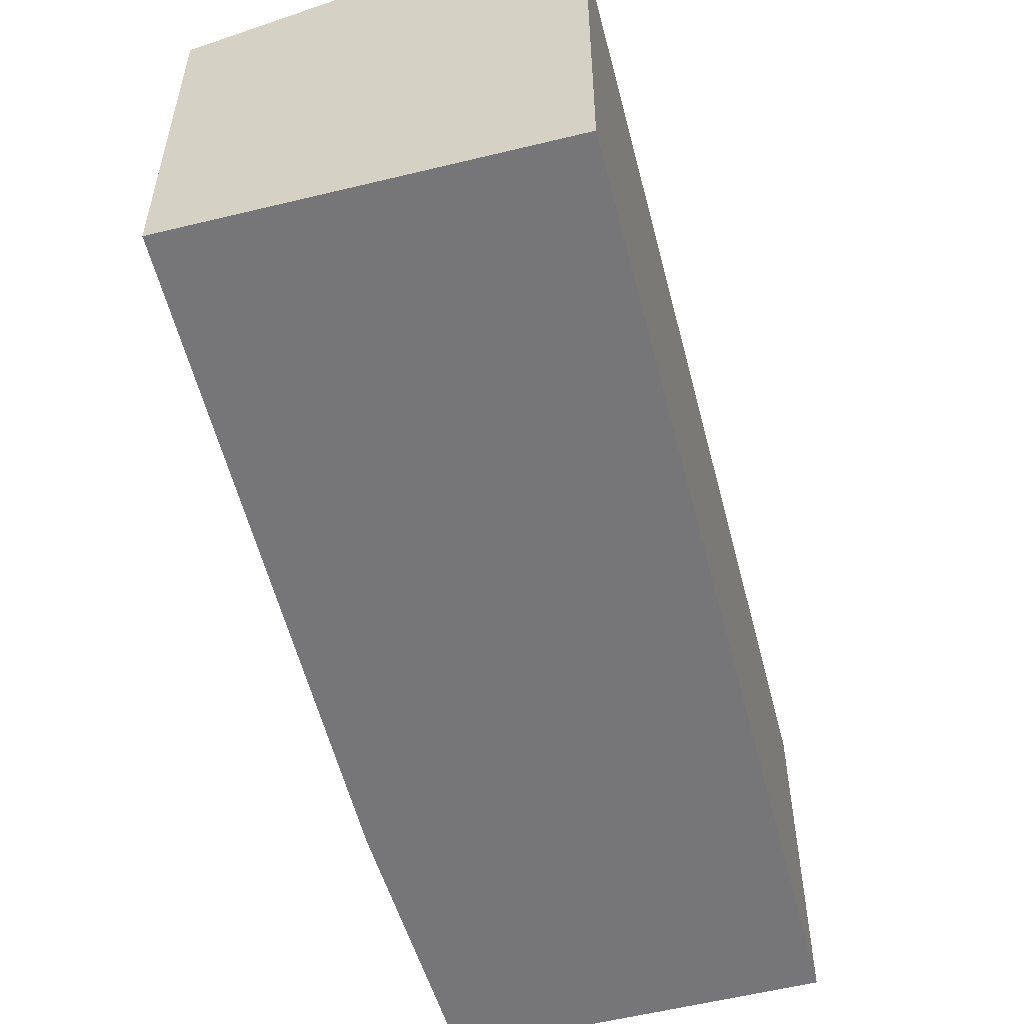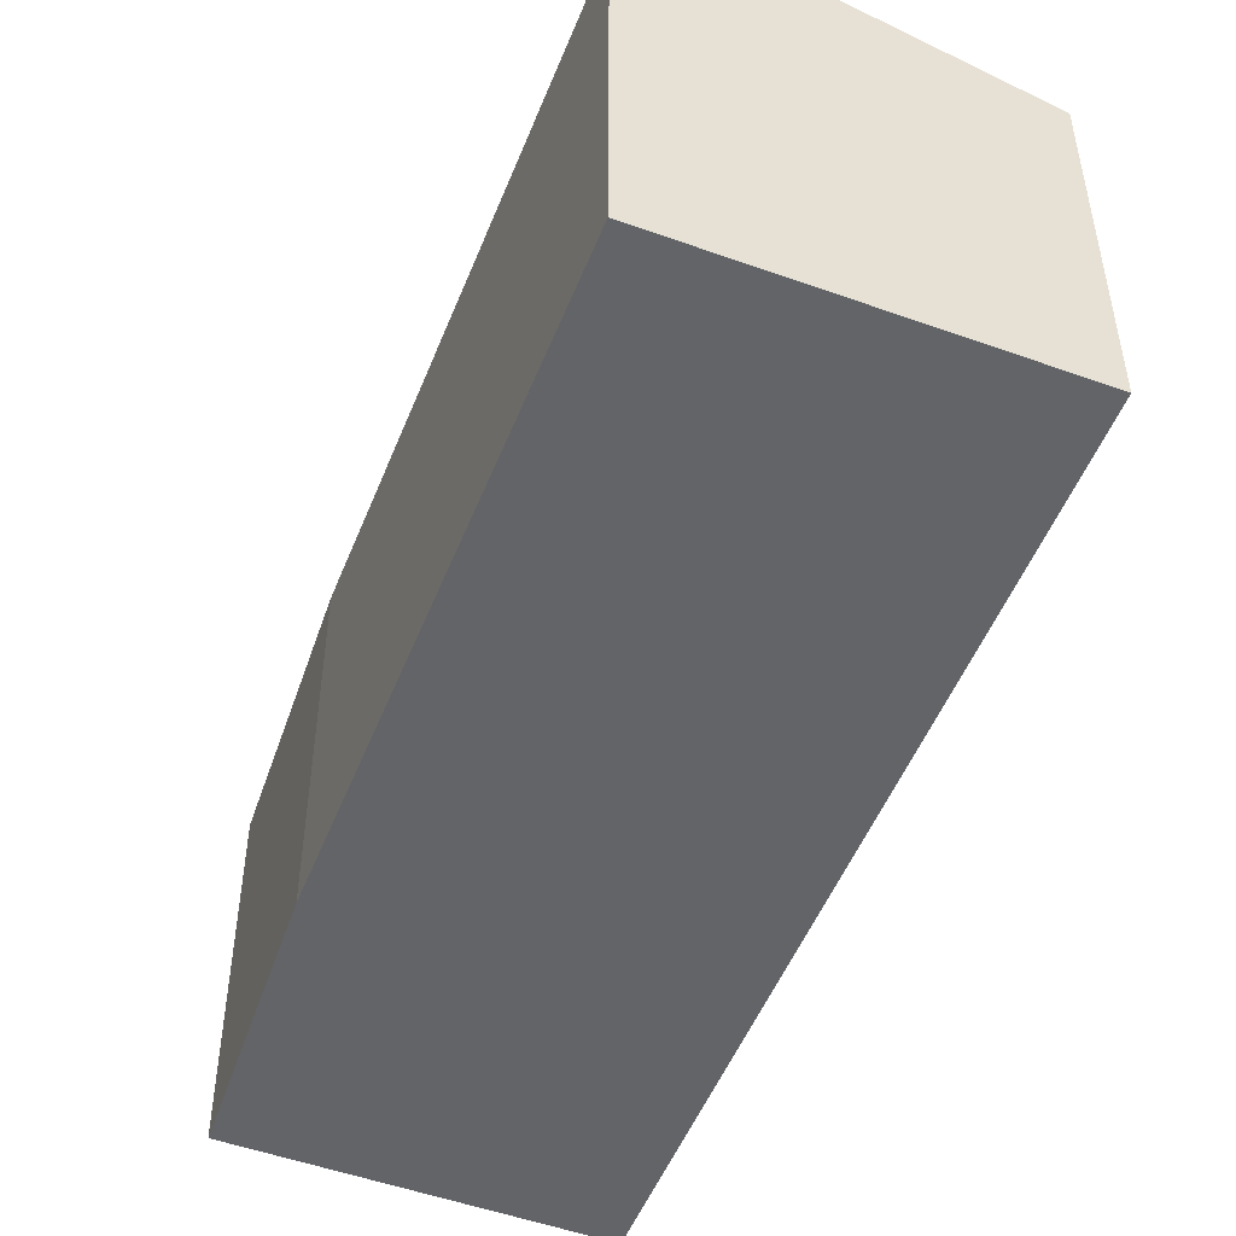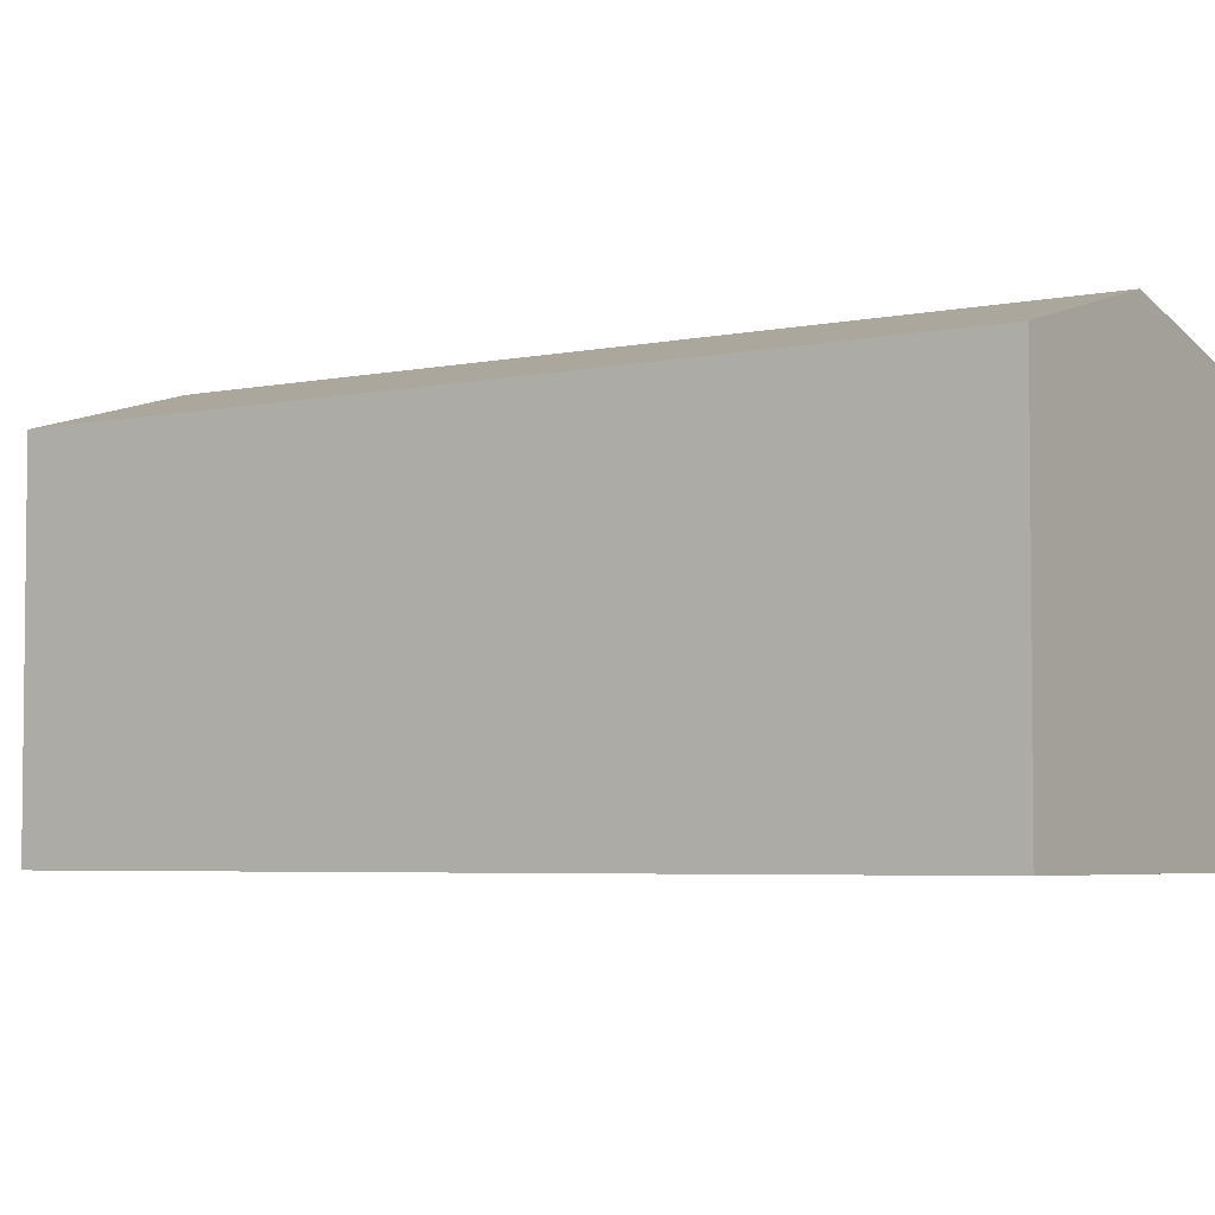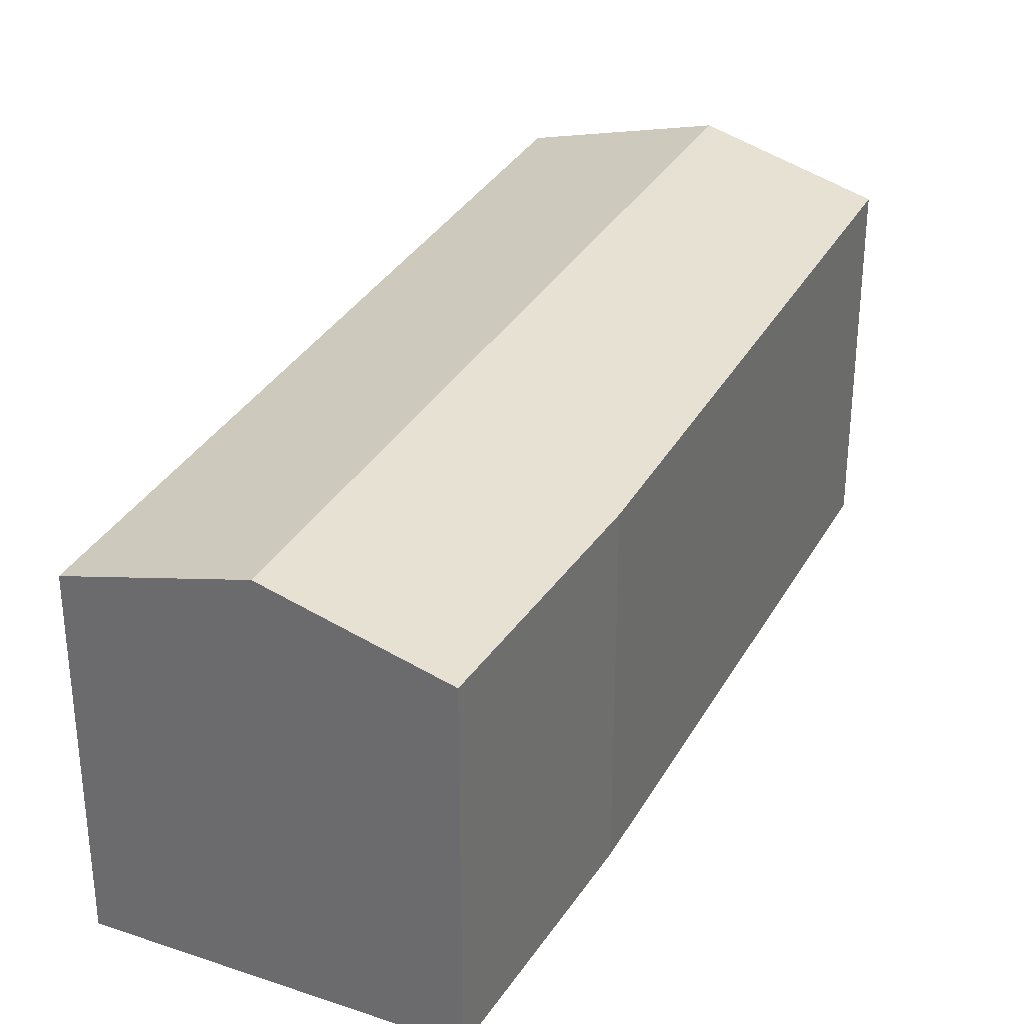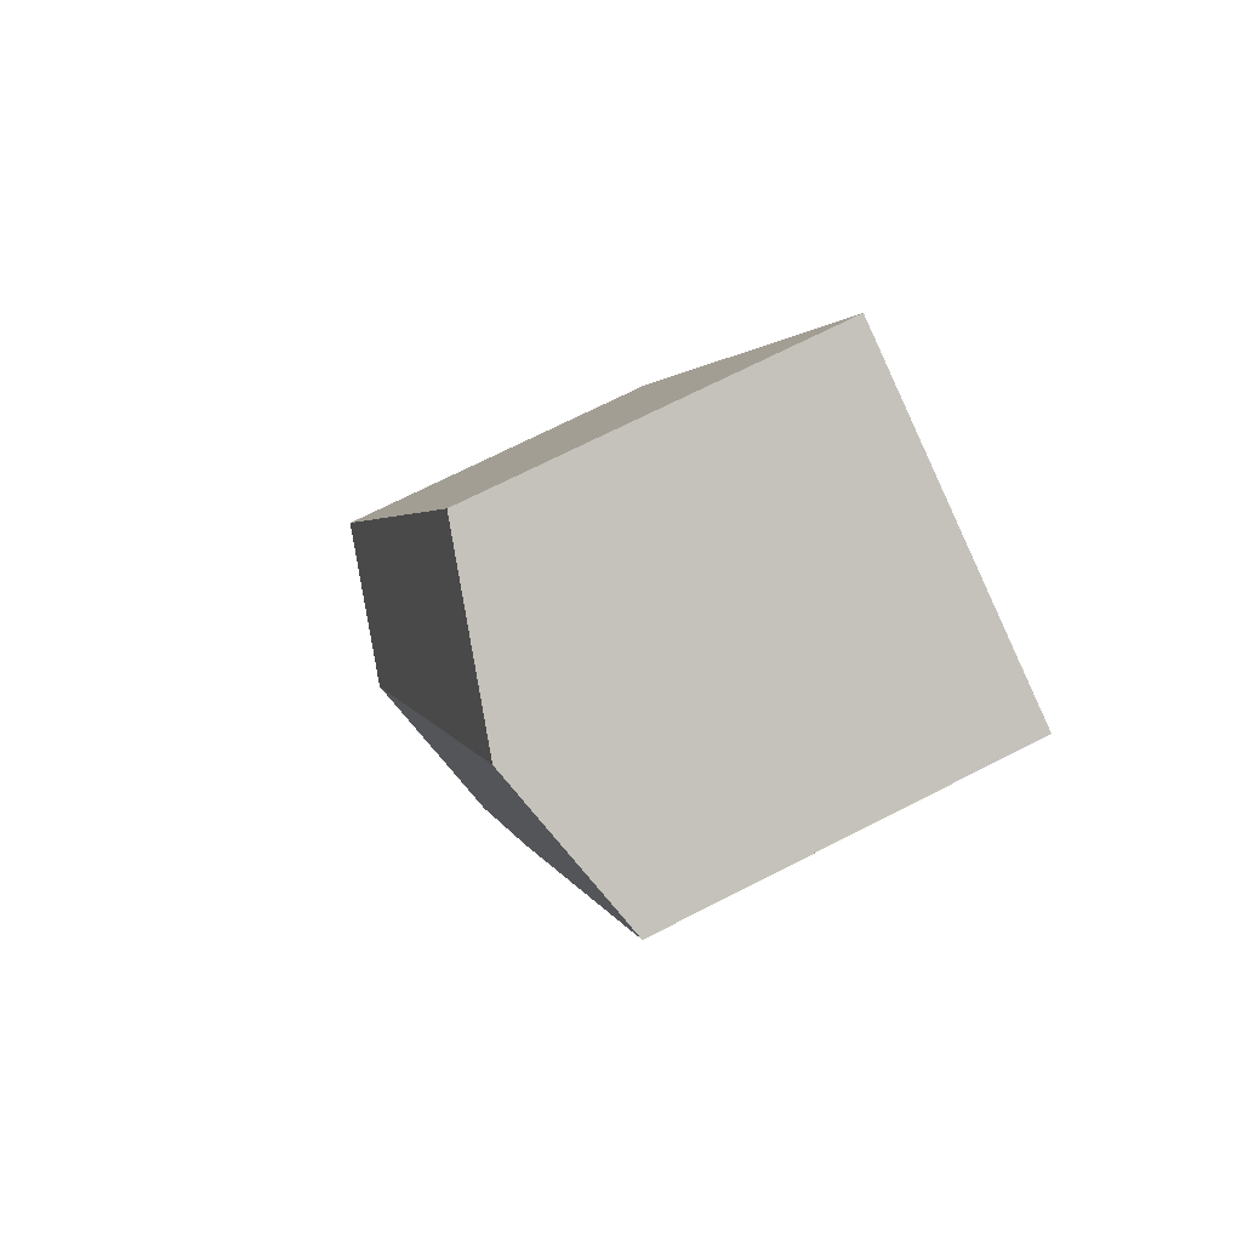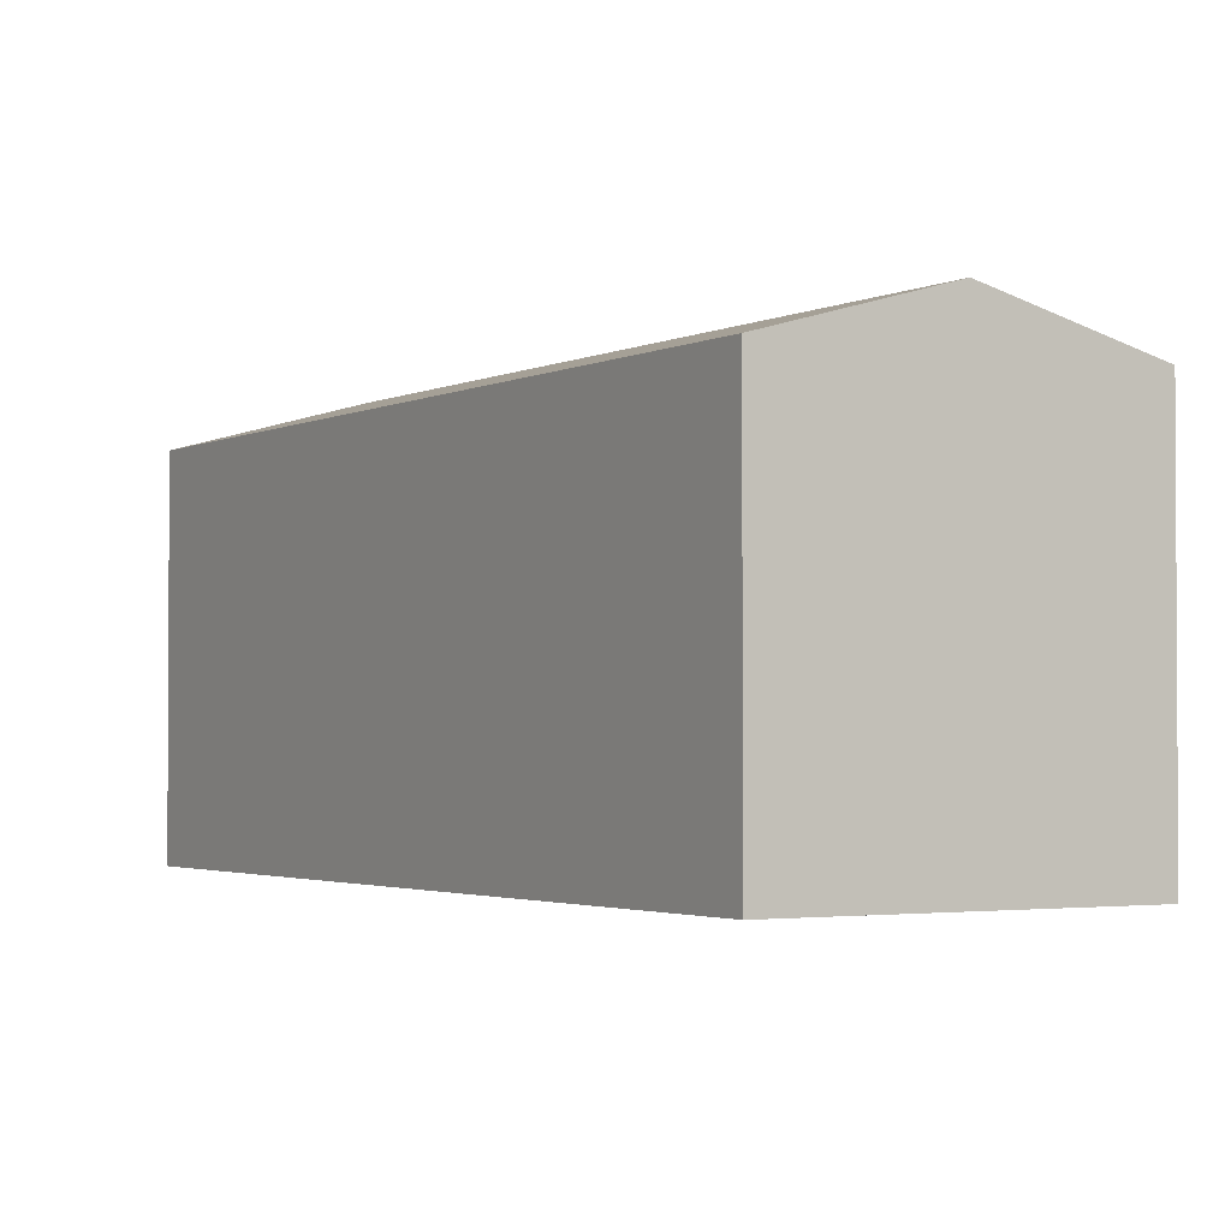
<metadata>
{"format":"obj","ext":"obj","renderer":"f3d","projection":"perspective","resolution":1024,"background":"white","views":[{"elev":-56.9,"azim":-9.0,"up":"+Y"},{"elev":-51.1,"azim":-44.7,"up":"+Y"},{"elev":-4.4,"azim":100.7,"up":"+Y"},{"elev":33.0,"azim":-178.2,"up":"+Y"},{"elev":70.6,"azim":-117.1,"up":"+Z"},{"elev":-2.1,"azim":125.8,"up":"+Y"}]}
</metadata>
<code>
v  1.627 4.205 0.701
v  2.567 3.7 -5.959
v  0 3.726 2.282e-16
v  5.422 4.205 -7.752
v  3.795 3.726 -8.453
v  7.086 3.716 -7.035
v  3.421 3.677 1.474
v  3.795 5.176e-16 -8.453
v  2.567 3.649e-16 -5.959
v  0 0 0
v  3.421 -9.026e-17 1.474
v  1.627 -4.292e-17 0.701
v  7.086 4.308e-16 -7.035
v  5.422 4.747e-16 -7.752
g defaultobject
f 1 2 3
f 2 1 4
f 2 4 5
f 6 1 7
f 1 6 4
f 8 2 5
f 2 8 9
f 2 10 3
f 10 2 9
f 10 1 3
f 1 10 7
f 7 10 11
f 11 10 12
f 7 13 6
f 13 7 11
f 4 8 5
f 8 4 6
f 8 6 14
f 14 6 13
f 9 12 10
f 12 9 11
f 11 9 13
f 13 9 8
f 13 8 14

</code>
